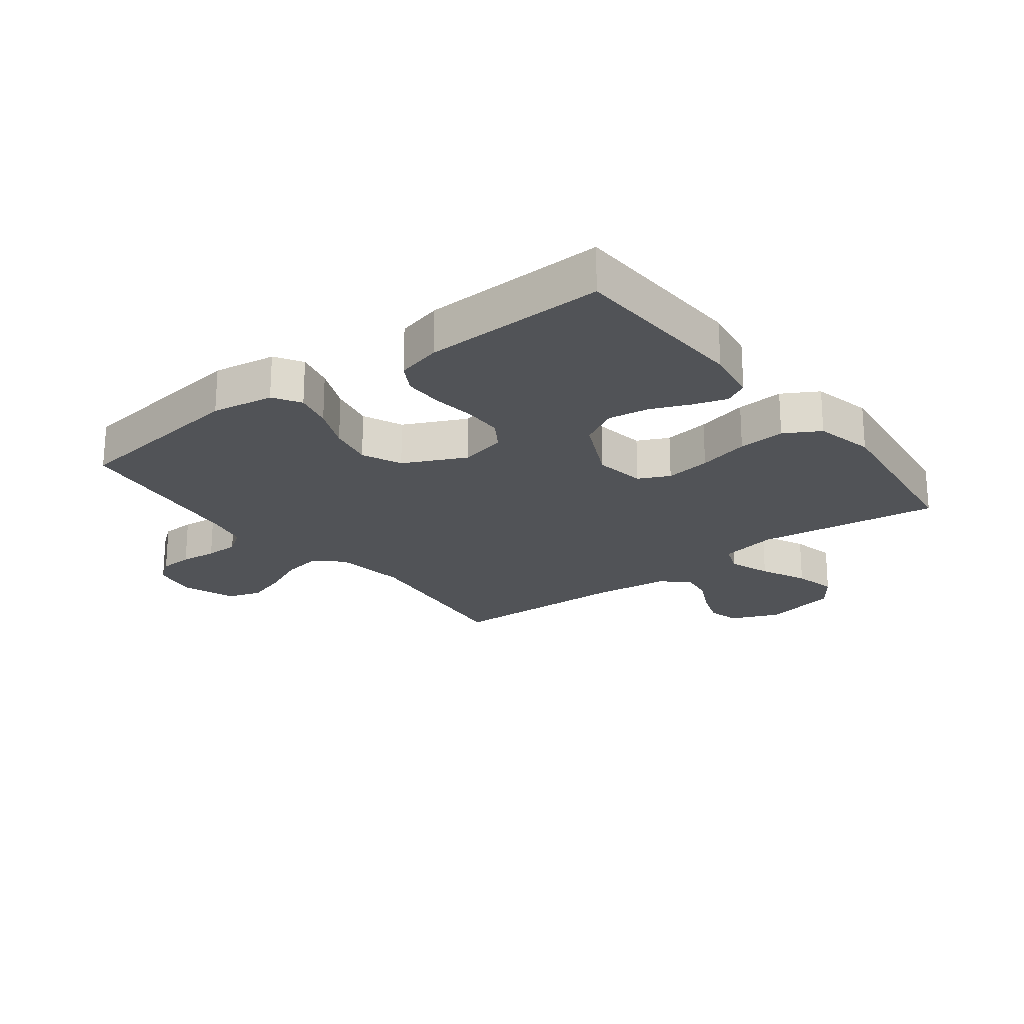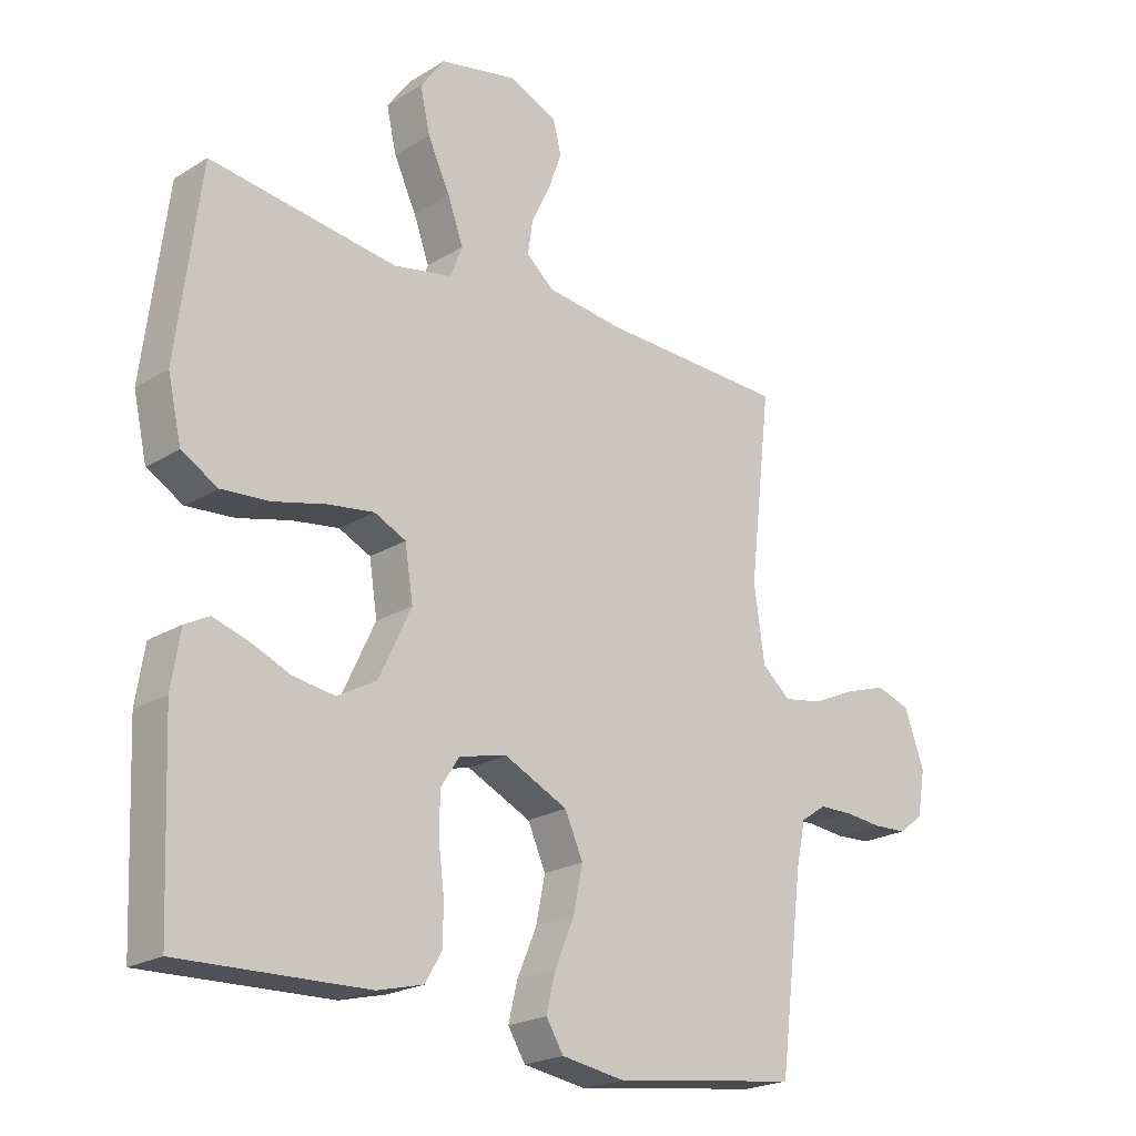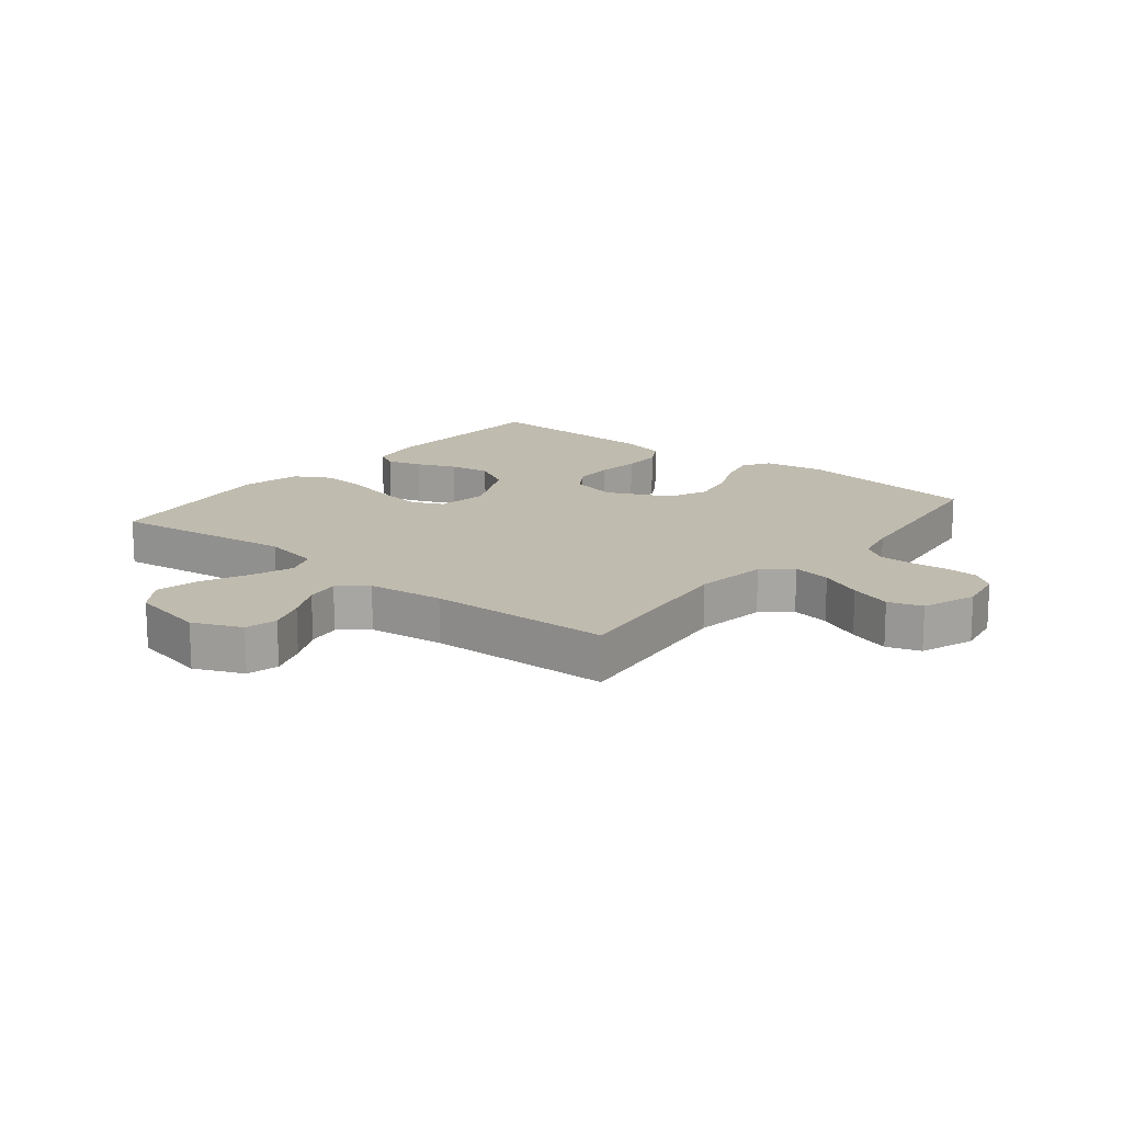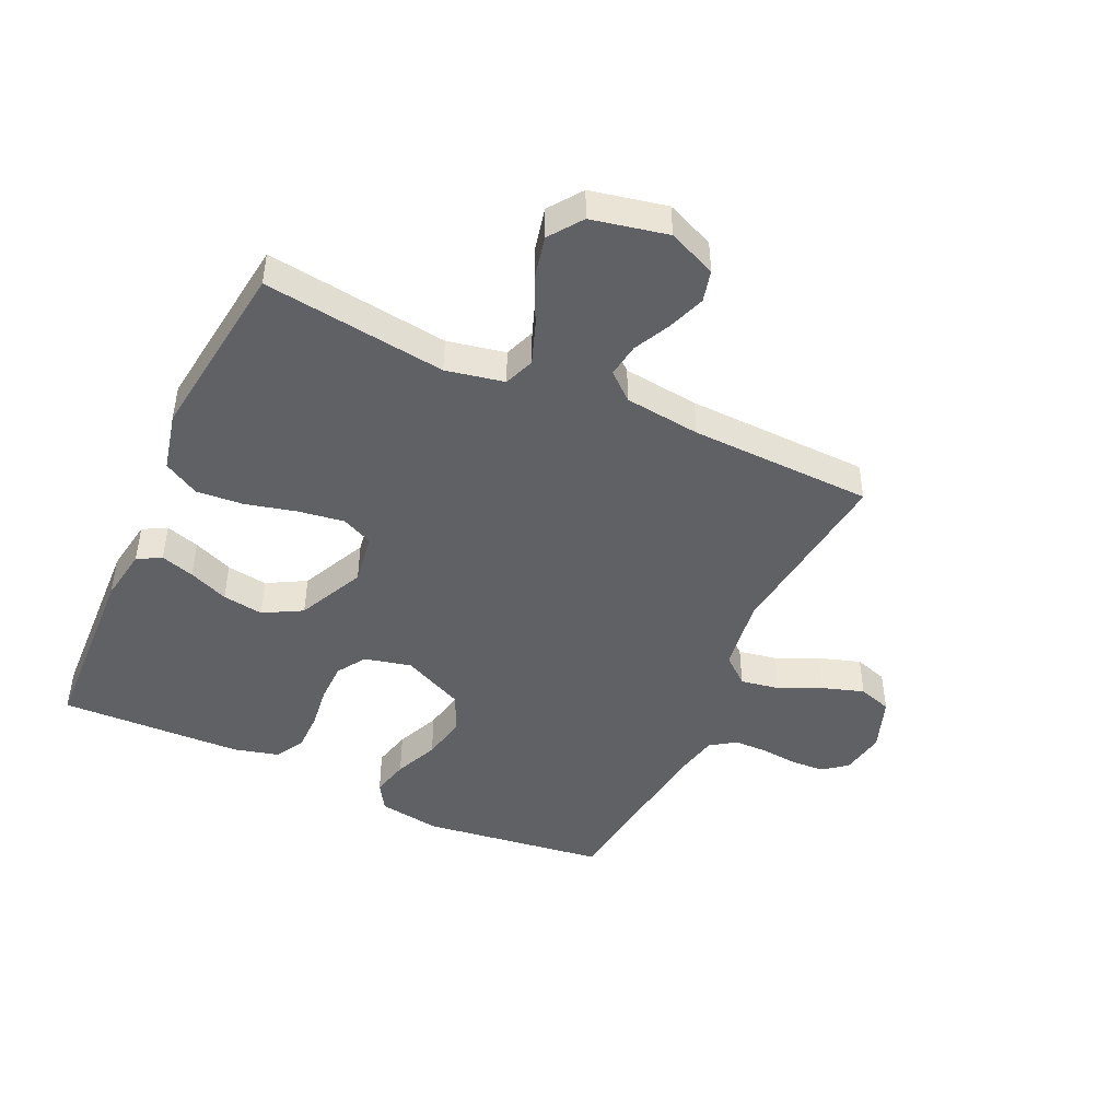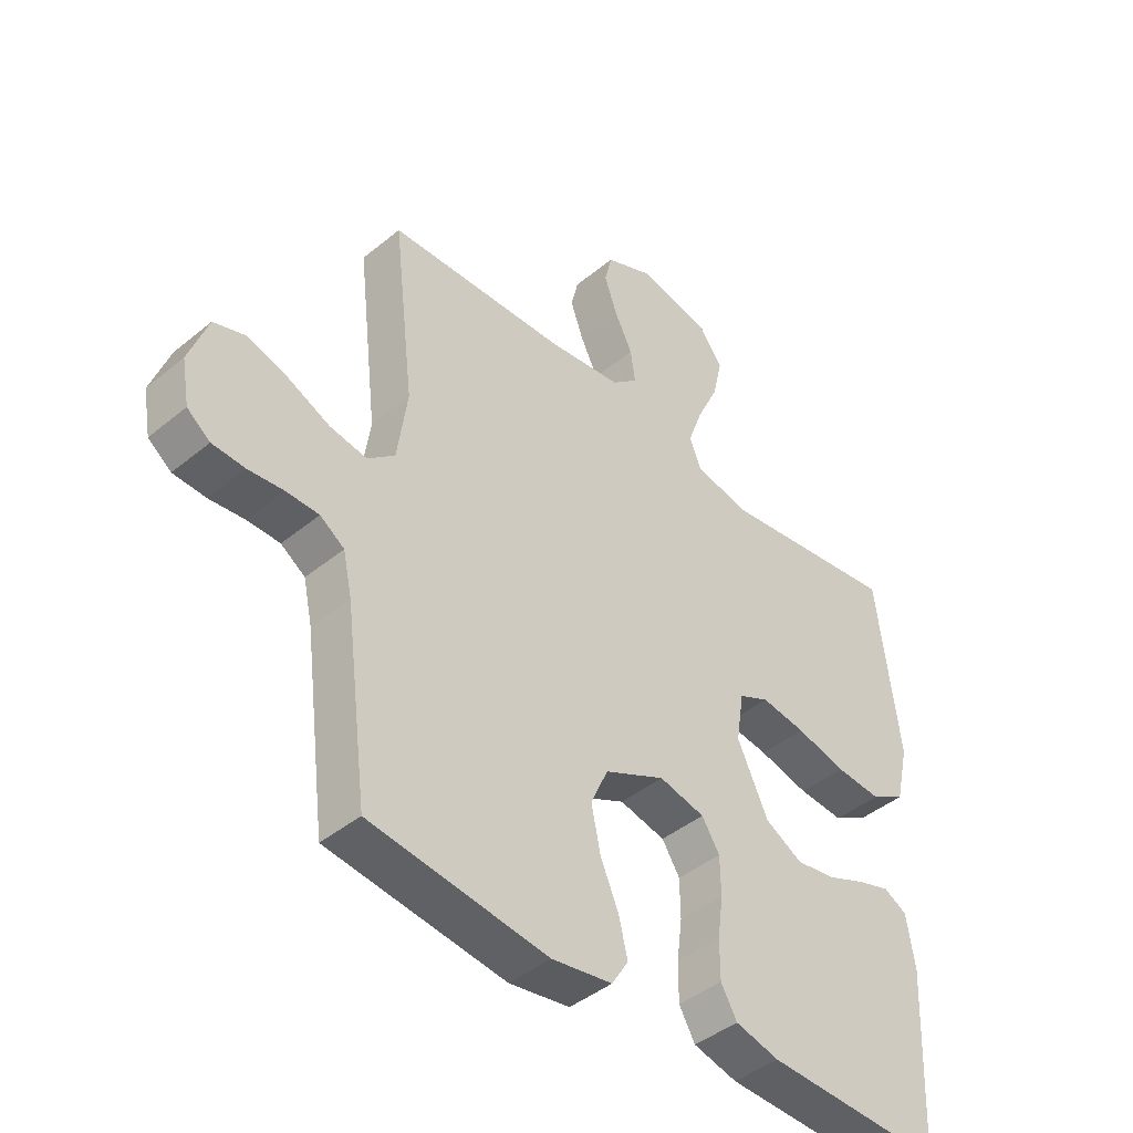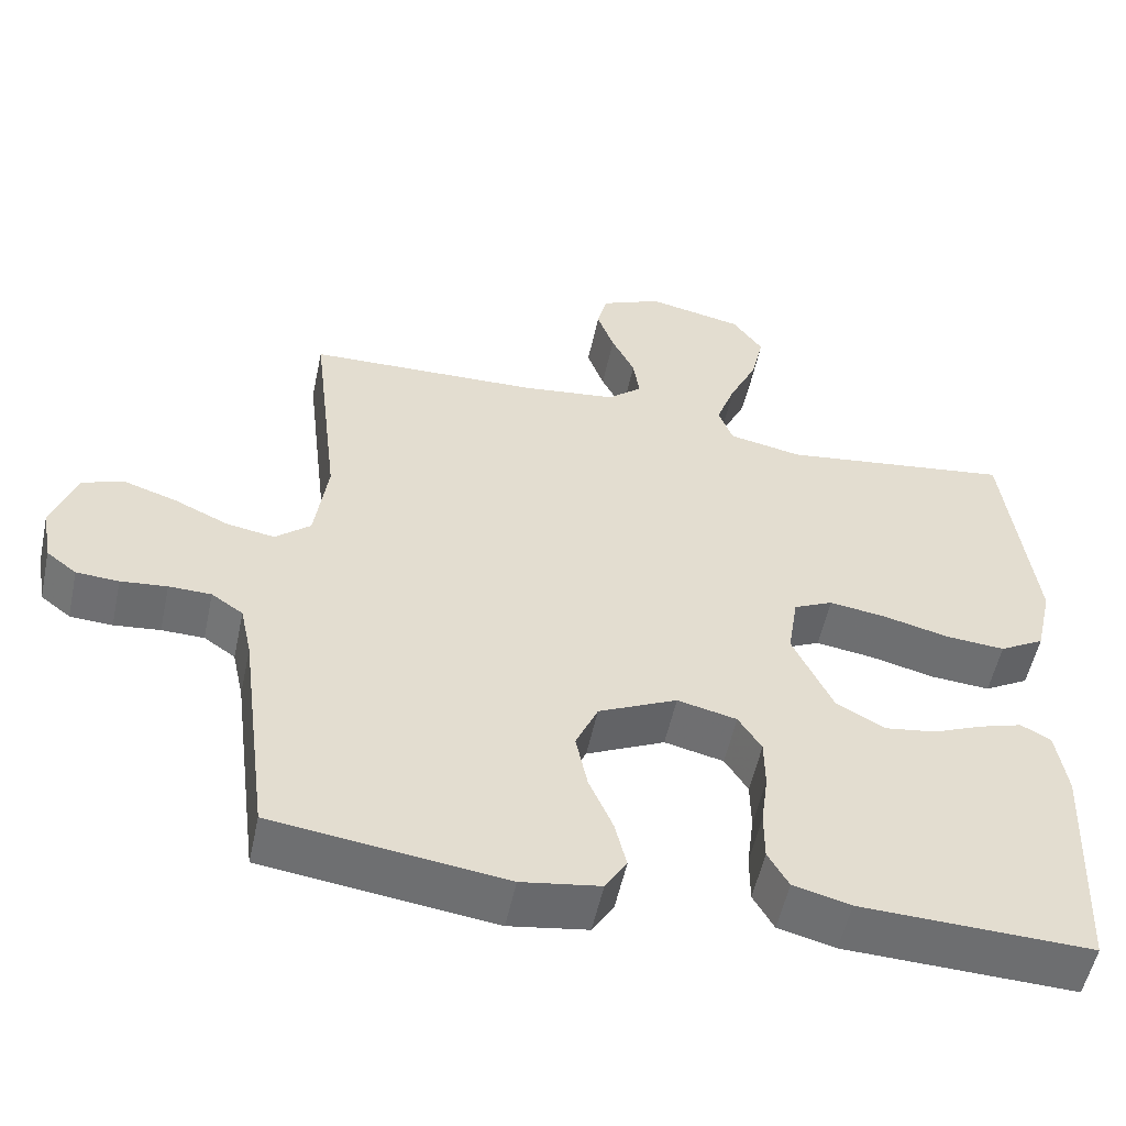
<metadata>
{"format":"obj","ext":"obj","renderer":"f3d","projection":"perspective","resolution":1024,"background":"white","views":[{"elev":-22.1,"azim":-142.6,"up":"+Y"},{"elev":-21.8,"azim":-43.1,"up":"+Z"},{"elev":15.9,"azim":38.9,"up":"+Y"},{"elev":-45.7,"azim":-24.8,"up":"+Y"},{"elev":-43.1,"azim":134.2,"up":"+Z"},{"elev":-54.1,"azim":168.0,"up":"+Z"}]}
</metadata>
<code>
v -0.5 0.07 -0.5
v -0.513 0.07 -0.2
v -0.499 0.07 -0.112
v -0.46 0.07 -0.091
v -0.405 0.07 -0.108
v -0.34 0.07 -0.135
v -0.273 0.07 -0.145
v -0.21 0.07 -0.11
v -0.158 0.07 0
v -0.171 0.07 0.084
v -0.222 0.07 0.108
v -0.297 0.07 0.097
v -0.381 0.07 0.076
v -0.458 0.07 0.07
v -0.516 0.07 0.103
v -0.538 0.07 0.2
v -0.5 0.07 0.5
v -0.2 0.07 0.46
v -0.105 0.07 0.479
v -0.086 0.07 0.529
v -0.111 0.07 0.598
v -0.147 0.07 0.674
v -0.163 0.07 0.745
v -0.124 0.07 0.799
v 0 0.07 0.825
v 0.079 0.07 0.791
v 0.092 0.07 0.739
v 0.07 0.07 0.678
v 0.04 0.07 0.617
v 0.032 0.07 0.562
v 0.076 0.07 0.524
v 0.2 0.07 0.509
v 0.5 0.07 0.5
v 0.465 0.07 0.2
v 0.482 0.07 0.08
v 0.528 0.07 0.041
v 0.591 0.07 0.052
v 0.661 0.07 0.084
v 0.729 0.07 0.106
v 0.784 0.07 0.088
v 0.816 0.07 0
v 0.803 0.07 -0.074
v 0.764 0.07 -0.104
v 0.709 0.07 -0.107
v 0.649 0.07 -0.101
v 0.594 0.07 -0.102
v 0.553 0.07 -0.13
v 0.538 0.07 -0.2
v 0.5 0.07 -0.5
v 0.2 0.07 -0.54
v 0.098 0.07 -0.524
v 0.07 0.07 -0.479
v 0.085 0.07 -0.417
v 0.116 0.07 -0.345
v 0.131 0.07 -0.272
v 0.102 0.07 -0.207
v 0 0.07 -0.159
v -0.077 0.07 -0.177
v -0.107 0.07 -0.224
v -0.108 0.07 -0.289
v -0.099 0.07 -0.359
v -0.099 0.07 -0.424
v -0.126 0.07 -0.471
v -0.2 0.07 -0.49
v -0.5 0 -0.5
v -0.513 0 -0.2
v -0.499 0 -0.112
v -0.46 0 -0.091
v -0.405 0 -0.108
v -0.34 0 -0.135
v -0.273 0 -0.145
v -0.21 0 -0.11
v -0.158 0 0
v -0.171 0 0.084
v -0.222 0 0.108
v -0.297 0 0.097
v -0.381 0 0.076
v -0.458 0 0.07
v -0.516 0 0.103
v -0.538 0 0.2
v -0.5 0 0.5
v -0.2 0 0.46
v -0.105 0 0.479
v -0.086 0 0.529
v -0.111 0 0.598
v -0.147 0 0.674
v -0.163 0 0.745
v -0.124 0 0.799
v 0 0 0.825
v 0.079 0 0.791
v 0.092 0 0.739
v 0.07 0 0.678
v 0.04 0 0.617
v 0.032 0 0.562
v 0.076 0 0.524
v 0.2 0 0.509
v 0.5 0 0.5
v 0.465 0 0.2
v 0.482 0 0.08
v 0.528 0 0.041
v 0.591 0 0.052
v 0.661 0 0.084
v 0.729 0 0.106
v 0.784 0 0.088
v 0.816 0 0
v 0.803 0 -0.074
v 0.764 0 -0.104
v 0.709 0 -0.107
v 0.649 0 -0.101
v 0.594 0 -0.102
v 0.553 0 -0.13
v 0.538 0 -0.2
v 0.5 0 -0.5
v 0.2 0 -0.54
v 0.098 0 -0.524
v 0.07 0 -0.479
v 0.085 0 -0.417
v 0.116 0 -0.345
v 0.131 0 -0.272
v 0.102 0 -0.207
v 0 0 -0.159
v -0.077 0 -0.177
v -0.107 0 -0.224
v -0.108 0 -0.289
v -0.099 0 -0.359
v -0.099 0 -0.424
v -0.126 0 -0.471
v -0.2 0 -0.49
f 4 5 6
f 3 4 6
f 2 3 6
f 1 2 6
f 64 1 6
f 63 64 6
f 62 63 6
f 61 62 6
f 60 61 6
f 59 60 6 7
f 58 59 7 8
f 57 58 8 9
f 56 57 9 10
f 52 53 54
f 51 52 54
f 50 51 54
f 49 50 54
f 48 49 54
f 47 48 54 55
f 46 47 55 56
f 43 44 45
f 42 43 45
f 41 42 45
f 40 41 45
f 39 40 45
f 38 39 45
f 37 38 45
f 36 37 45 46
f 46 56 10
f 36 46 10
f 35 36 10
f 32 33 34
f 35 10 11
f 34 35 11
f 32 34 11
f 31 32 11
f 27 28 29
f 26 27 29
f 25 26 29
f 24 25 29
f 23 24 29
f 22 23 29
f 21 22 29
f 20 21 29 30
f 30 31 11
f 20 30 11
f 19 20 11
f 16 17 18
f 15 16 18
f 14 15 18
f 13 14 18
f 12 13 18
f 11 12 18 19
f 70 69 68
f 70 68 67
f 70 67 66
f 70 66 65
f 70 65 128
f 70 128 127
f 70 127 126
f 70 126 125
f 70 125 124
f 71 70 124 123
f 72 71 123 122
f 73 72 122 121
f 74 73 121 120
f 118 117 116
f 118 116 115
f 118 115 114
f 118 114 113
f 118 113 112
f 119 118 112 111
f 120 119 111 110
f 109 108 107
f 109 107 106
f 109 106 105
f 109 105 104
f 109 104 103
f 109 103 102
f 109 102 101
f 110 109 101 100
f 74 120 110
f 74 110 100
f 74 100 99
f 98 97 96
f 75 74 99
f 75 99 98
f 75 98 96
f 75 96 95
f 93 92 91
f 93 91 90
f 93 90 89
f 93 89 88
f 93 88 87
f 93 87 86
f 93 86 85
f 94 93 85 84
f 75 95 94
f 75 94 84
f 75 84 83
f 82 81 80
f 82 80 79
f 82 79 78
f 82 78 77
f 82 77 76
f 83 82 76 75
f 1 65 66 2
f 2 66 67 3
f 3 67 68 4
f 4 68 69 5
f 5 69 70 6
f 6 70 71 7
f 7 71 72 8
f 8 72 73 9
f 9 73 74 10
f 10 74 75 11
f 11 75 76 12
f 12 76 77 13
f 13 77 78 14
f 14 78 79 15
f 15 79 80 16
f 16 80 81 17
f 17 81 82 18
f 18 82 83 19
f 19 83 84 20
f 20 84 85 21
f 21 85 86 22
f 22 86 87 23
f 23 87 88 24
f 24 88 89 25
f 25 89 90 26
f 26 90 91 27
f 27 91 92 28
f 28 92 93 29
f 29 93 94 30
f 30 94 95 31
f 31 95 96 32
f 32 96 97 33
f 33 97 98 34
f 34 98 99 35
f 35 99 100 36
f 36 100 101 37
f 37 101 102 38
f 38 102 103 39
f 39 103 104 40
f 40 104 105 41
f 41 105 106 42
f 42 106 107 43
f 43 107 108 44
f 44 108 109 45
f 45 109 110 46
f 46 110 111 47
f 47 111 112 48
f 48 112 113 49
f 49 113 114 50
f 50 114 115 51
f 51 115 116 52
f 52 116 117 53
f 53 117 118 54
f 54 118 119 55
f 55 119 120 56
f 56 120 121 57
f 57 121 122 58
f 58 122 123 59
f 59 123 124 60
f 60 124 125 61
f 61 125 126 62
f 62 126 127 63
f 63 127 128 64
f 64 128 65 1

</code>
